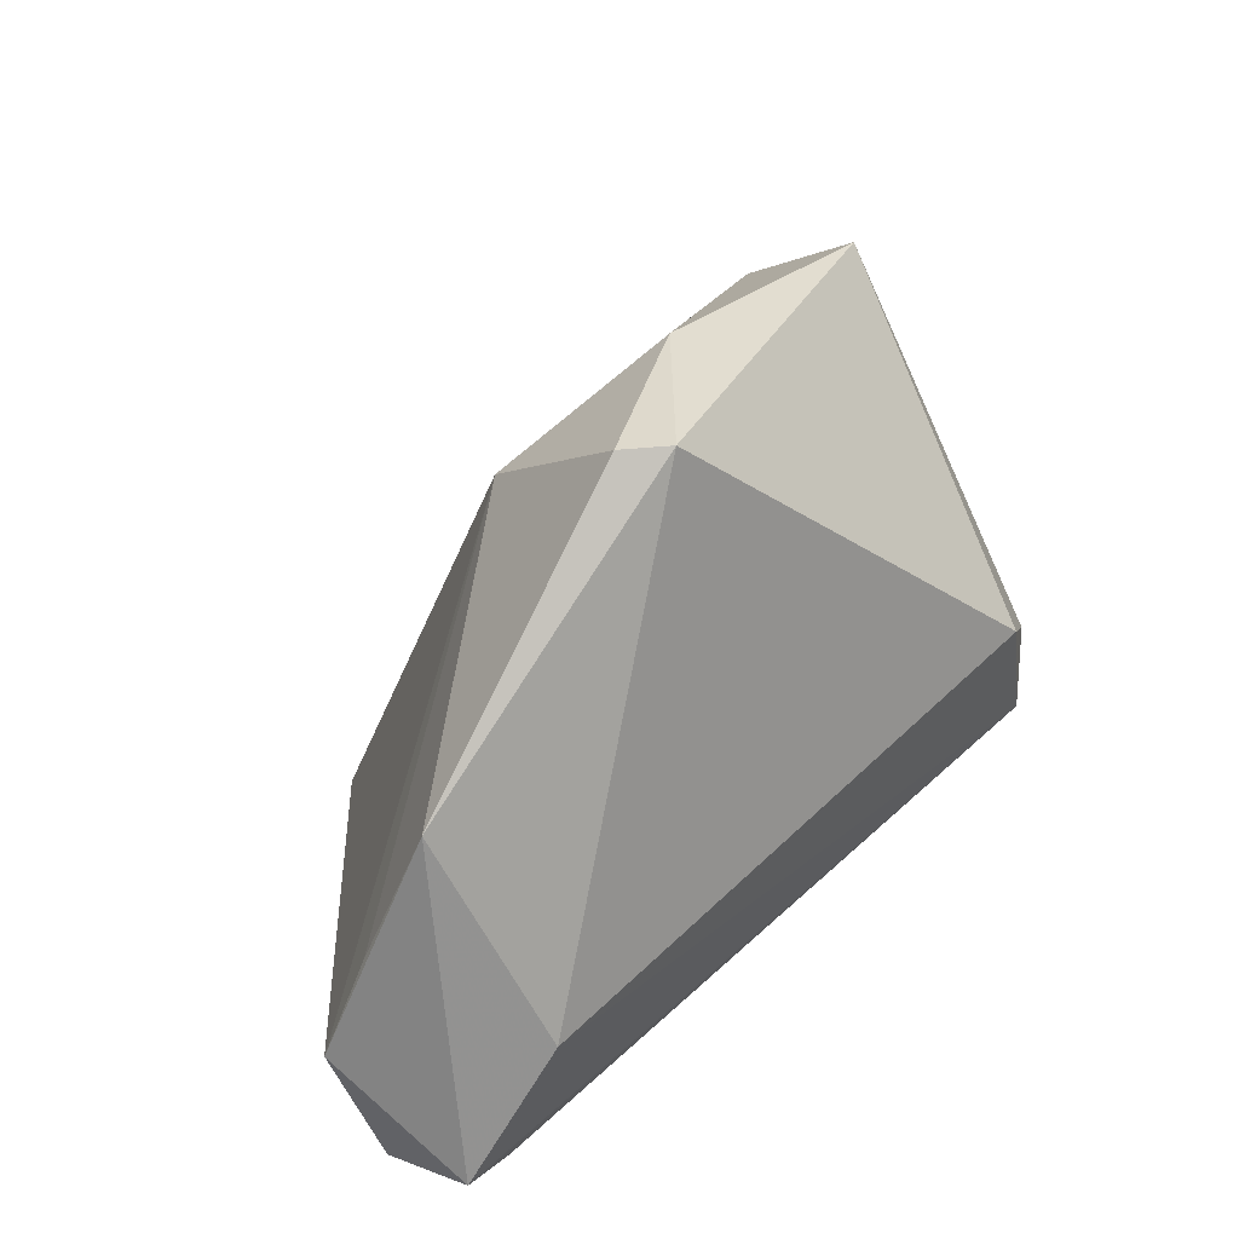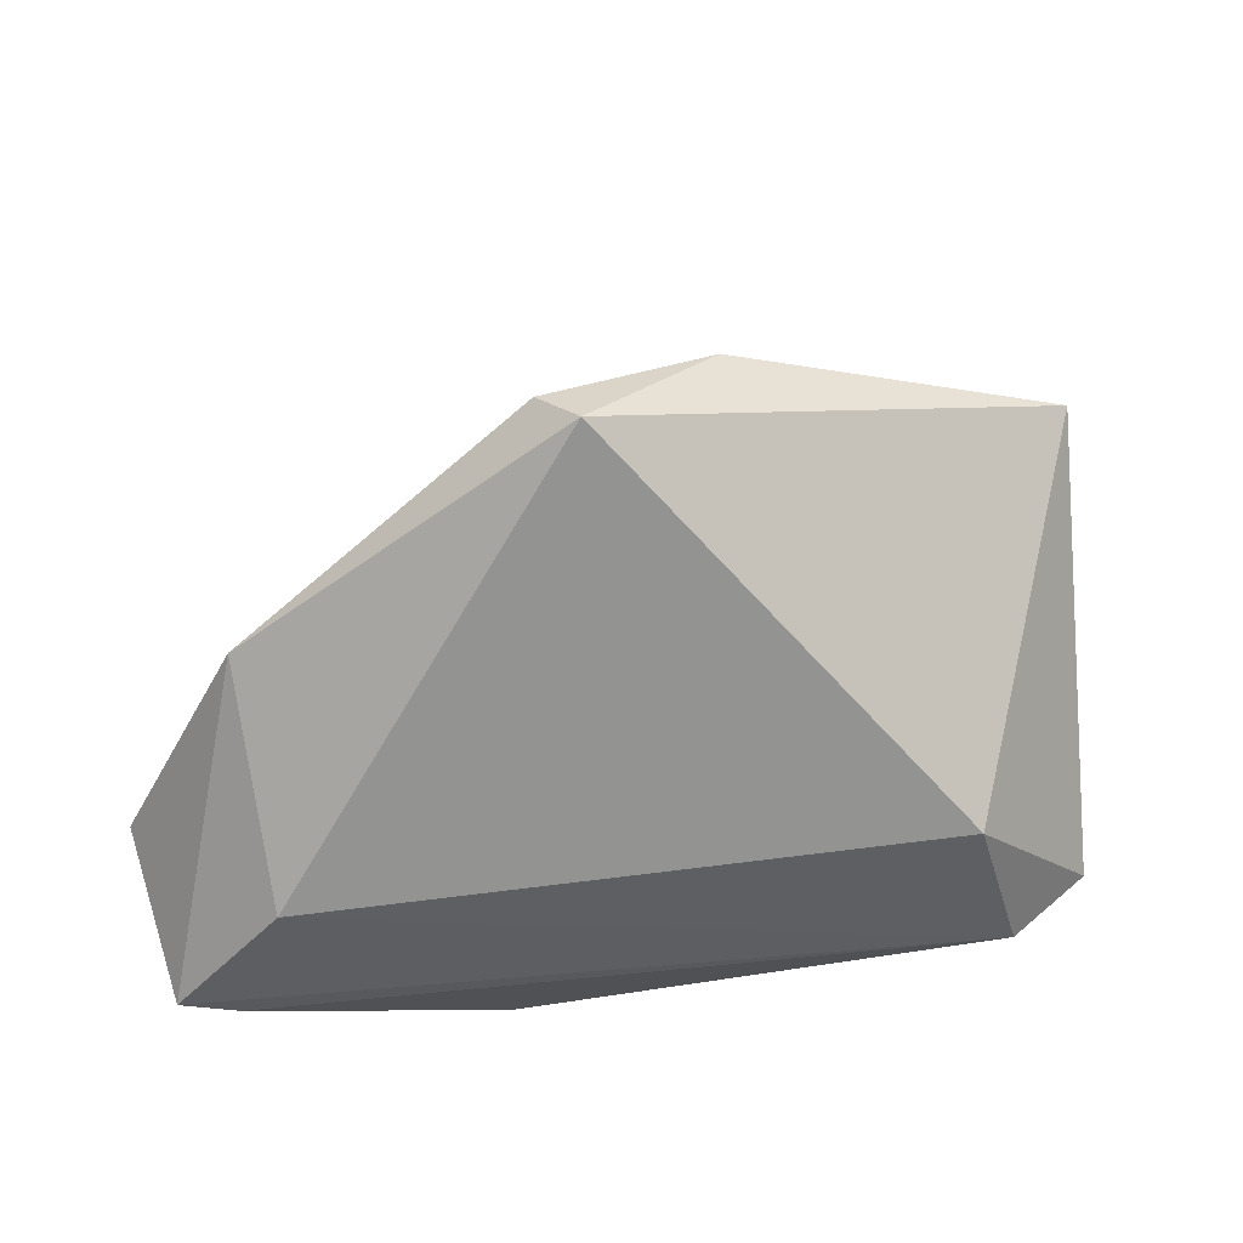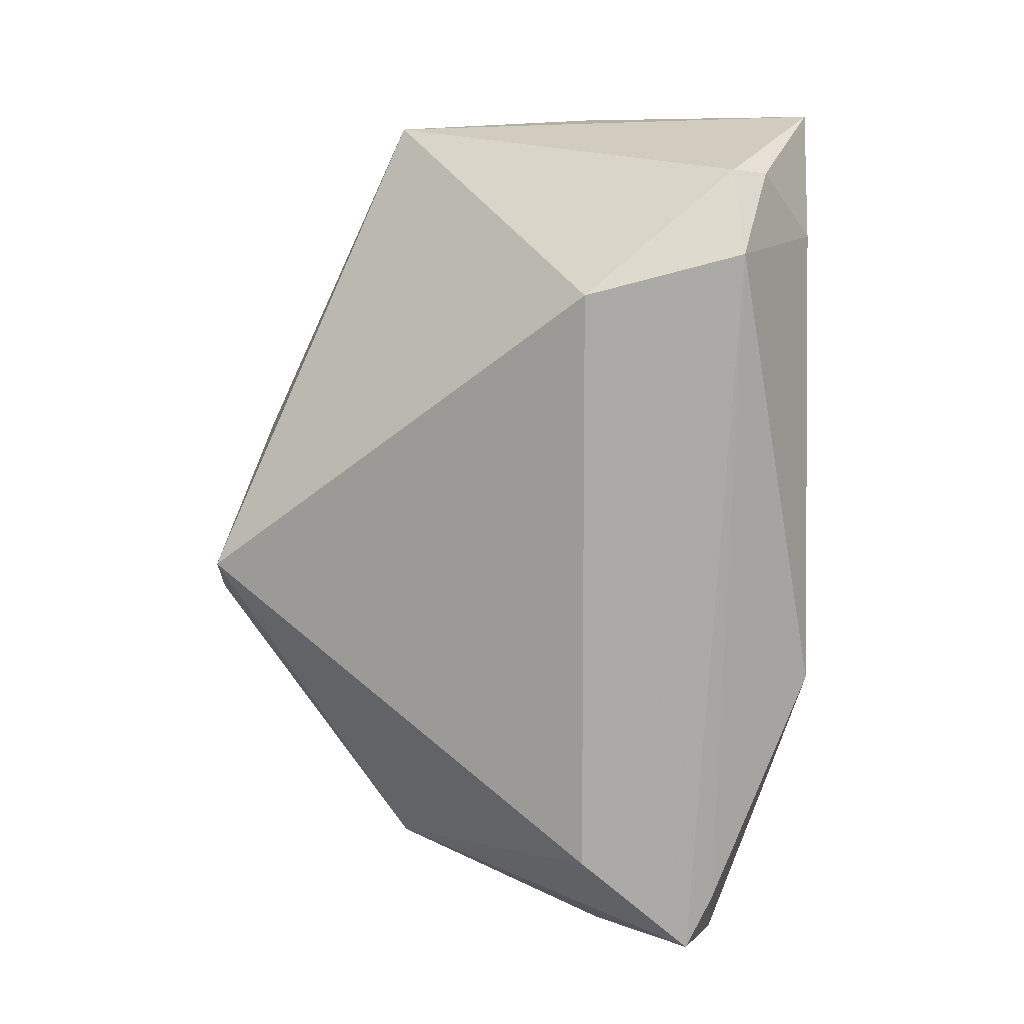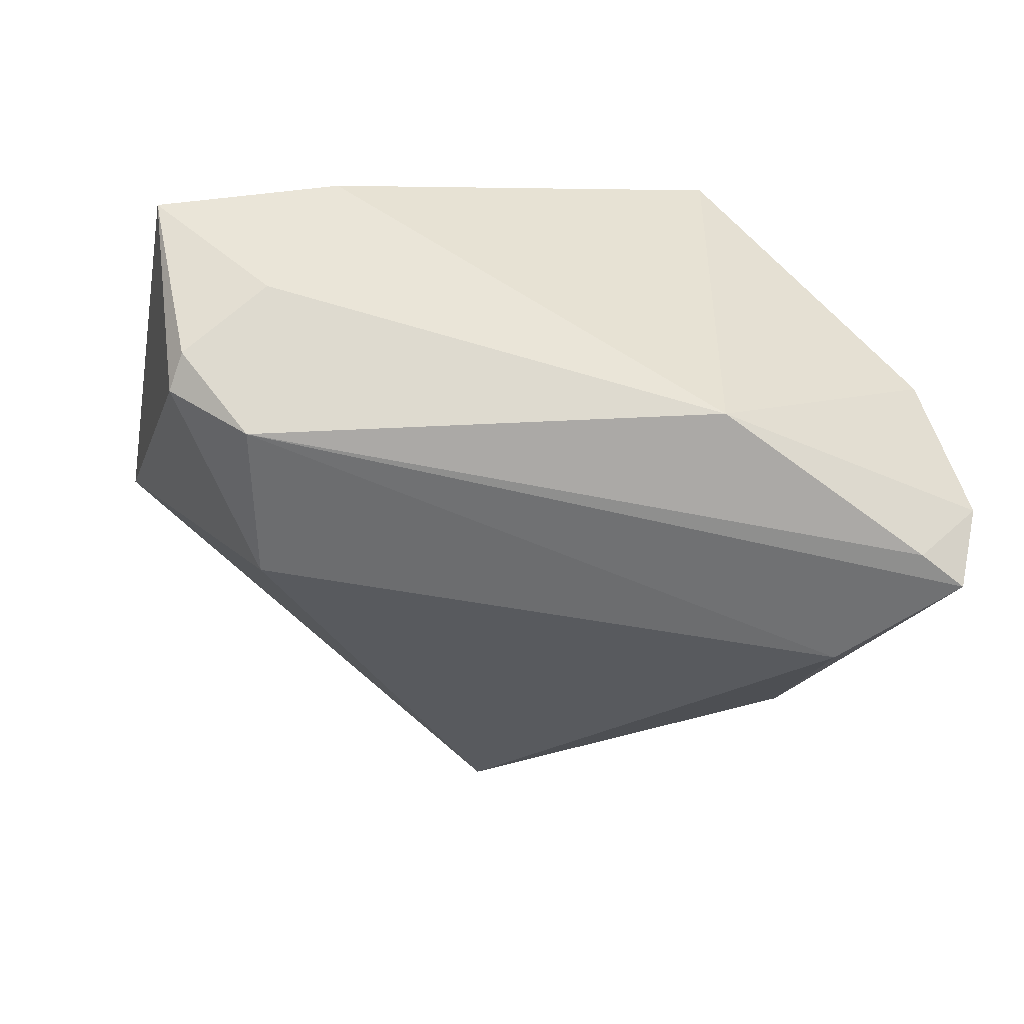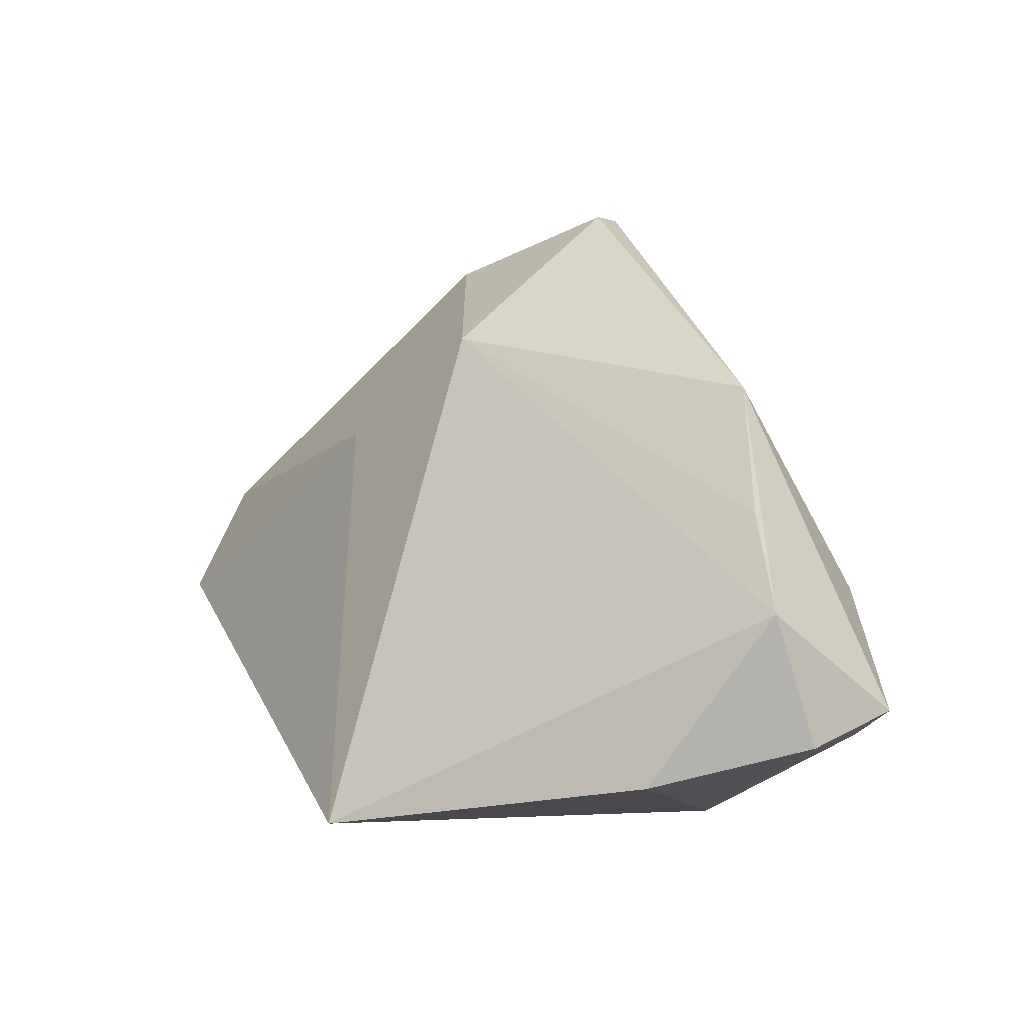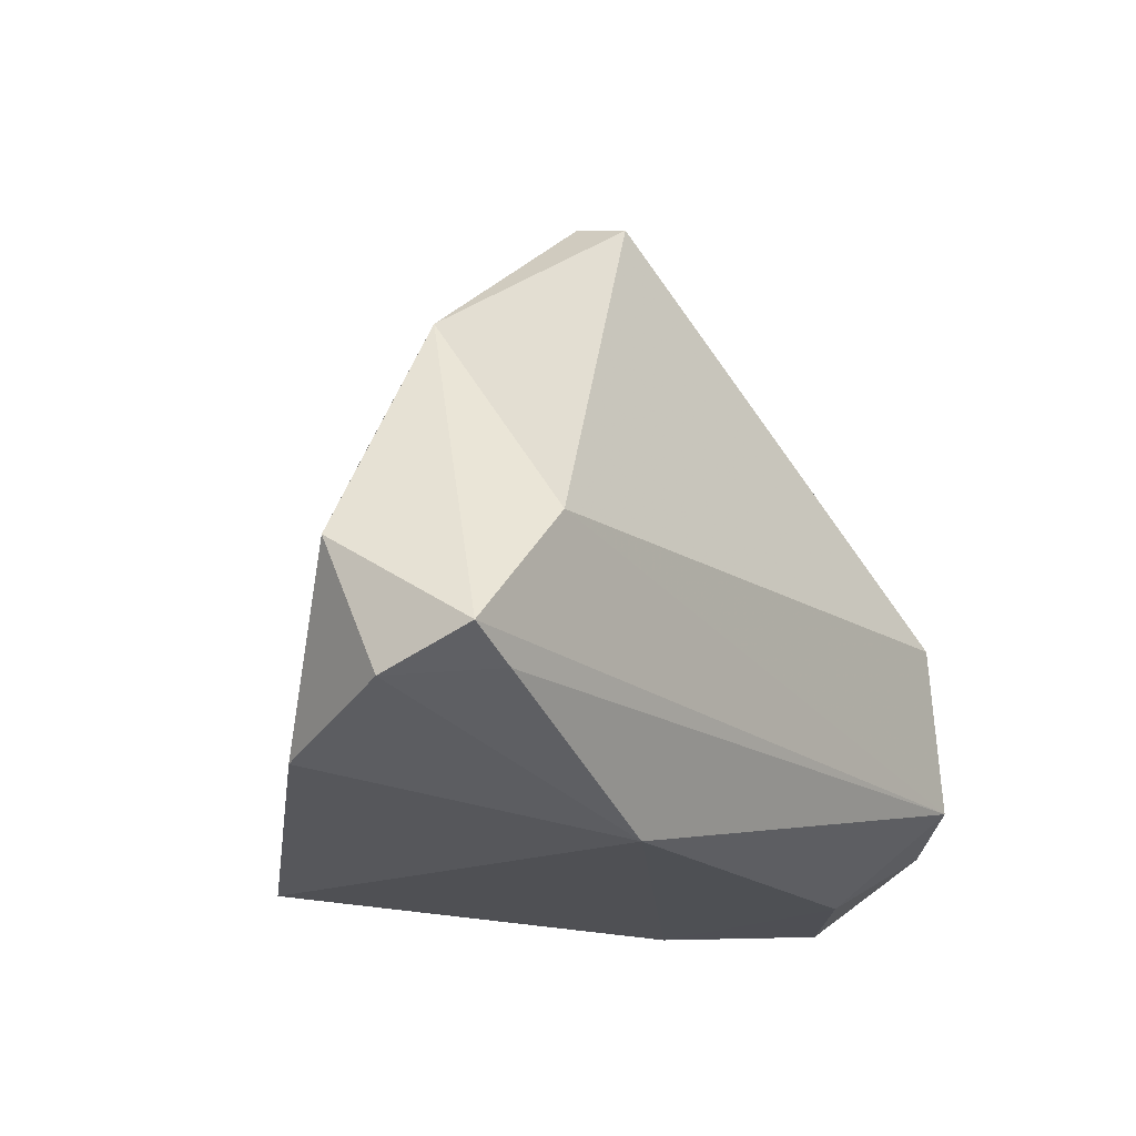
<metadata>
{"format":"obj","ext":"obj","renderer":"f3d","projection":"perspective","resolution":1024,"background":"white","views":[{"elev":47.9,"azim":132.4,"up":"+Y"},{"elev":42.6,"azim":171.7,"up":"+Y"},{"elev":-77.1,"azim":-92.3,"up":"+Z"},{"elev":-49.5,"azim":-15.7,"up":"+Z"},{"elev":-3.2,"azim":68.6,"up":"+Y"},{"elev":-19.1,"azim":125.5,"up":"+Y"}]}
</metadata>
<code>
v -0.04928 0.001344 0.03373
v -0.005519 0.04532 0.005182
v 0.0158 0.05063 -0.006234
v 0.06319 -0.004156 -0.007734
v 0.01404 0.0331 0.01296
v -0.04585 -0.0159 -0.02056
v -0.0358 -0.01726 -0.02737
v -0.04774 0.02809 0.01238
v -0.0299 -0.03019 0.01196
v 0.05264 -0.01872 -0.02421
v -0.03664 -0.01232 0.02617
v -0.02994 0.002737 -0.02888
v -0.007188 0.02188 0.02118
v -0.04612 0.01554 0.02737
v 0.06119 -0.01983 -0.01381
v 0.04945 0.02382 -0.01082
v 0.02236 -0.03019 0.03373
v 0.05352 -0.02456 0.004381
v 0.05686 0.007782 -0.008434
v 0.02195 -0.03019 -0.01921
v -0.03681 -0.02744 -0.01036
v 0.01151 0.05114 -0.01075
v 0.04718 -0.0006537 -0.02686
v -0.05217 -0.02758 0.001594
v 0.05957 -0.01559 -0.02491
v -0.04537 -0.02032 -0.01819
f 8 24 1
f 6 24 8
f 8 12 6
f 22 12 8
f 9 1 24
f 8 1 14
f 17 5 13
f 13 1 17
f 5 14 13
f 13 14 1
f 17 9 20
f 18 20 15
f 17 20 18
f 2 22 8
f 8 14 2
f 2 14 5
f 5 19 16
f 17 1 11
f 11 9 17
f 1 9 11
f 21 9 24
f 21 20 9
f 7 6 12
f 20 21 7
f 17 18 4
f 4 5 17
f 4 19 5
f 4 18 15
f 4 16 19
f 3 2 5
f 22 2 3
f 5 16 3
f 3 16 22
f 12 22 23
f 22 16 23
f 23 7 12
f 26 21 24
f 26 7 21
f 24 6 26
f 6 7 26
f 20 7 10
f 15 20 10
f 16 4 25
f 25 23 16
f 25 4 15
f 15 10 25
f 7 23 25
f 25 10 7

</code>
